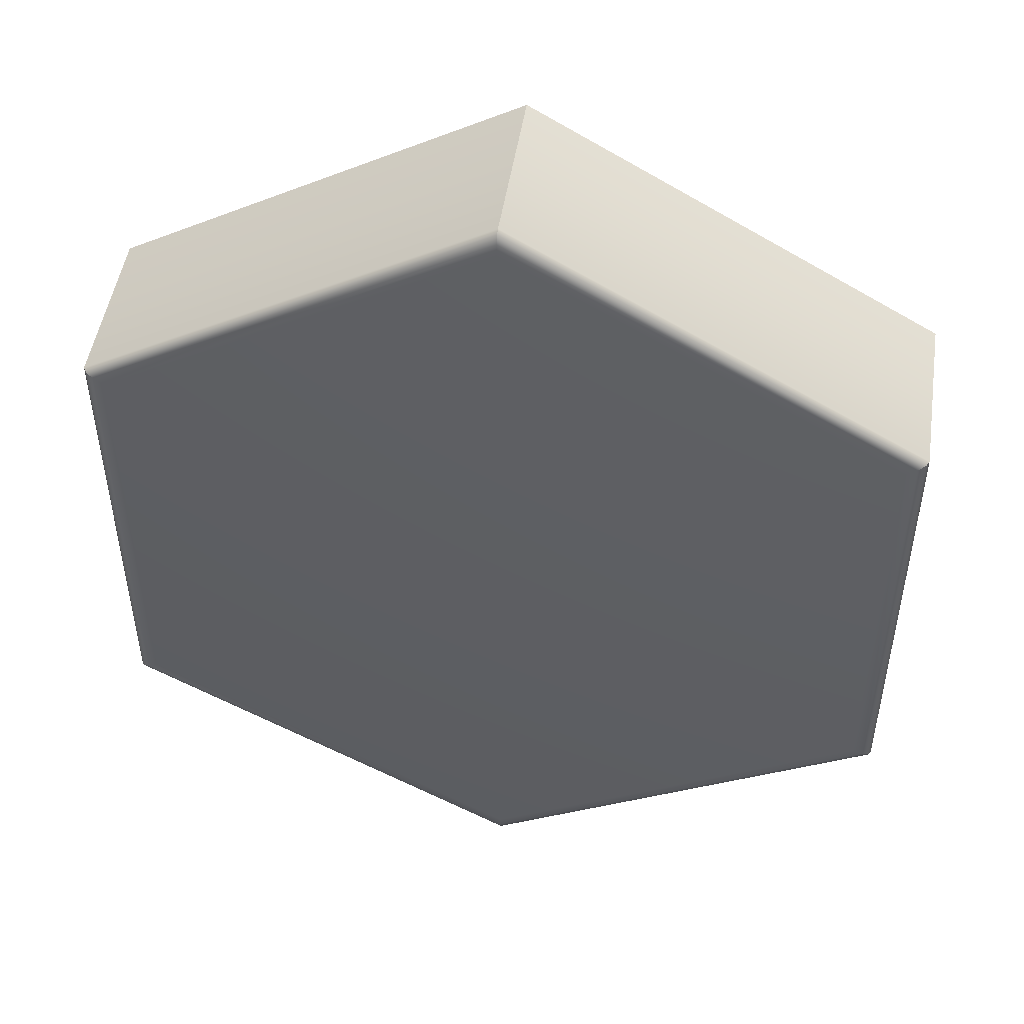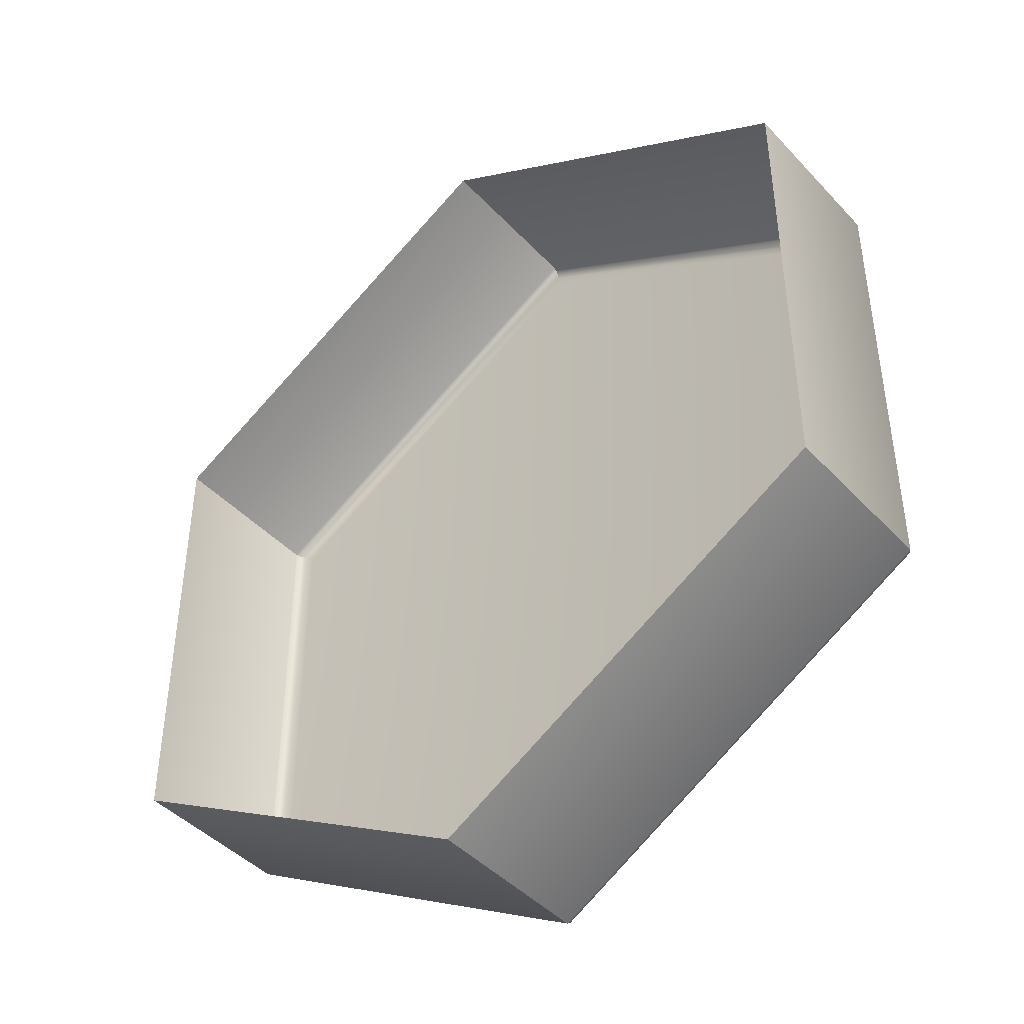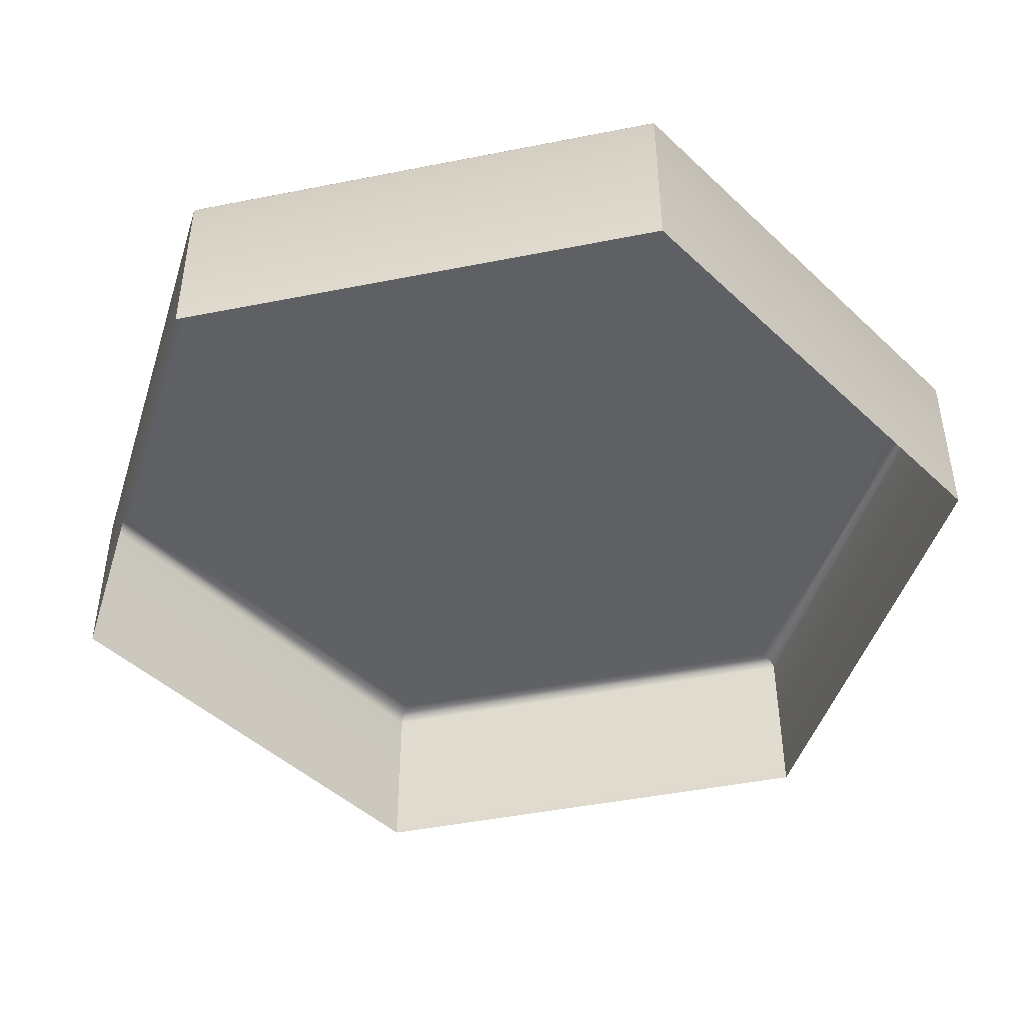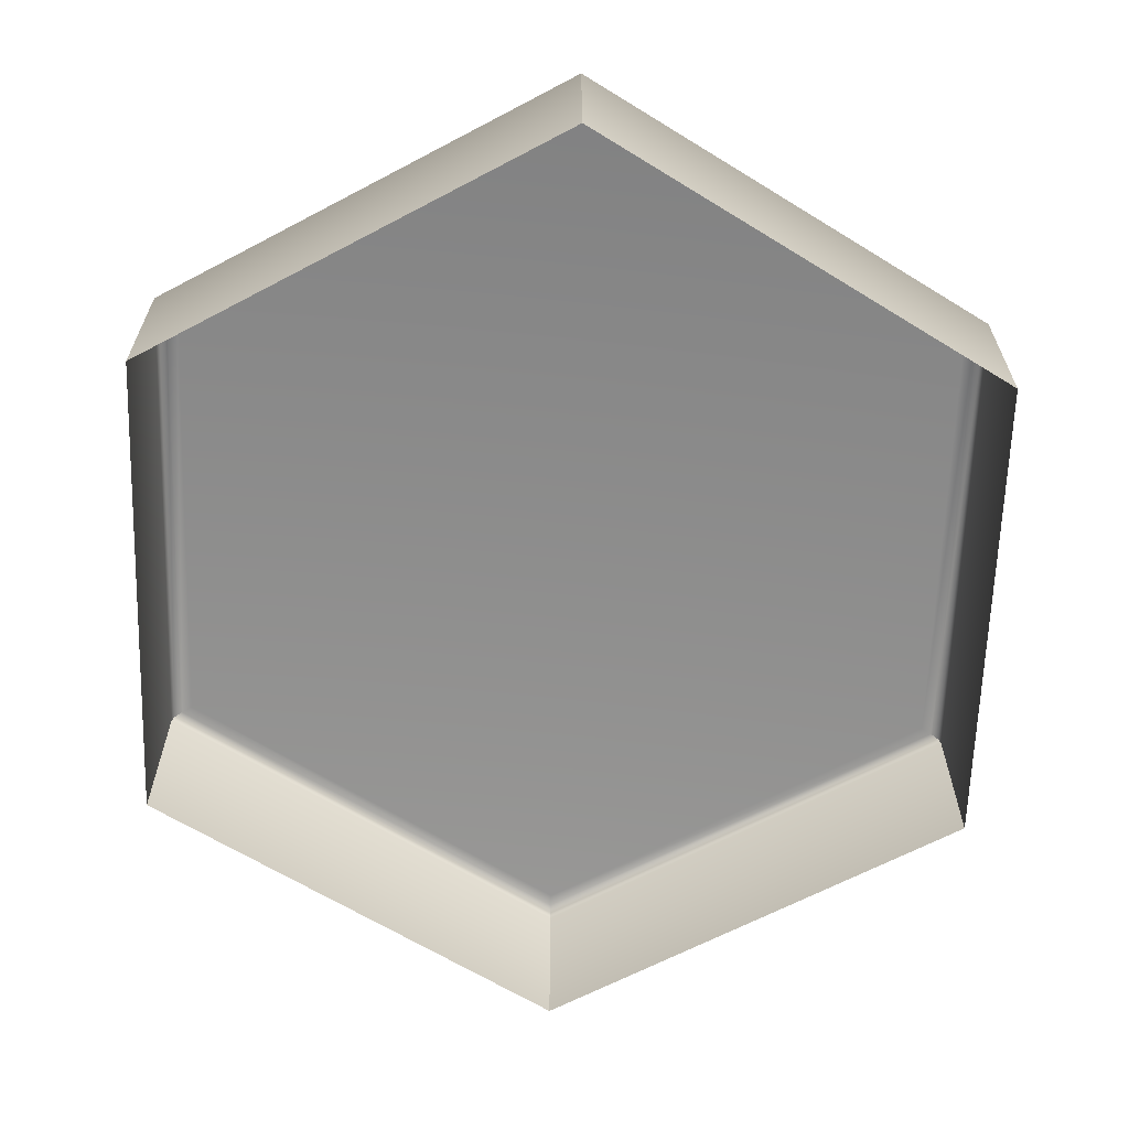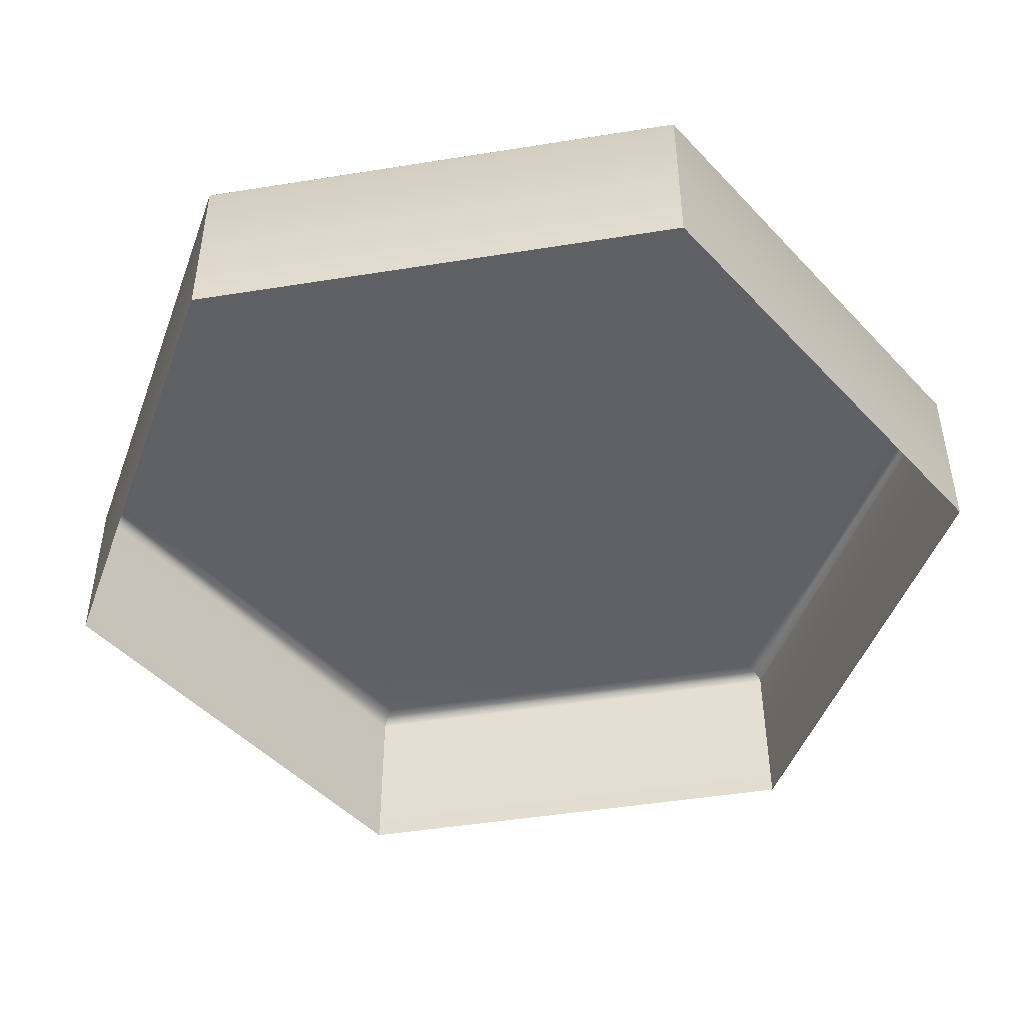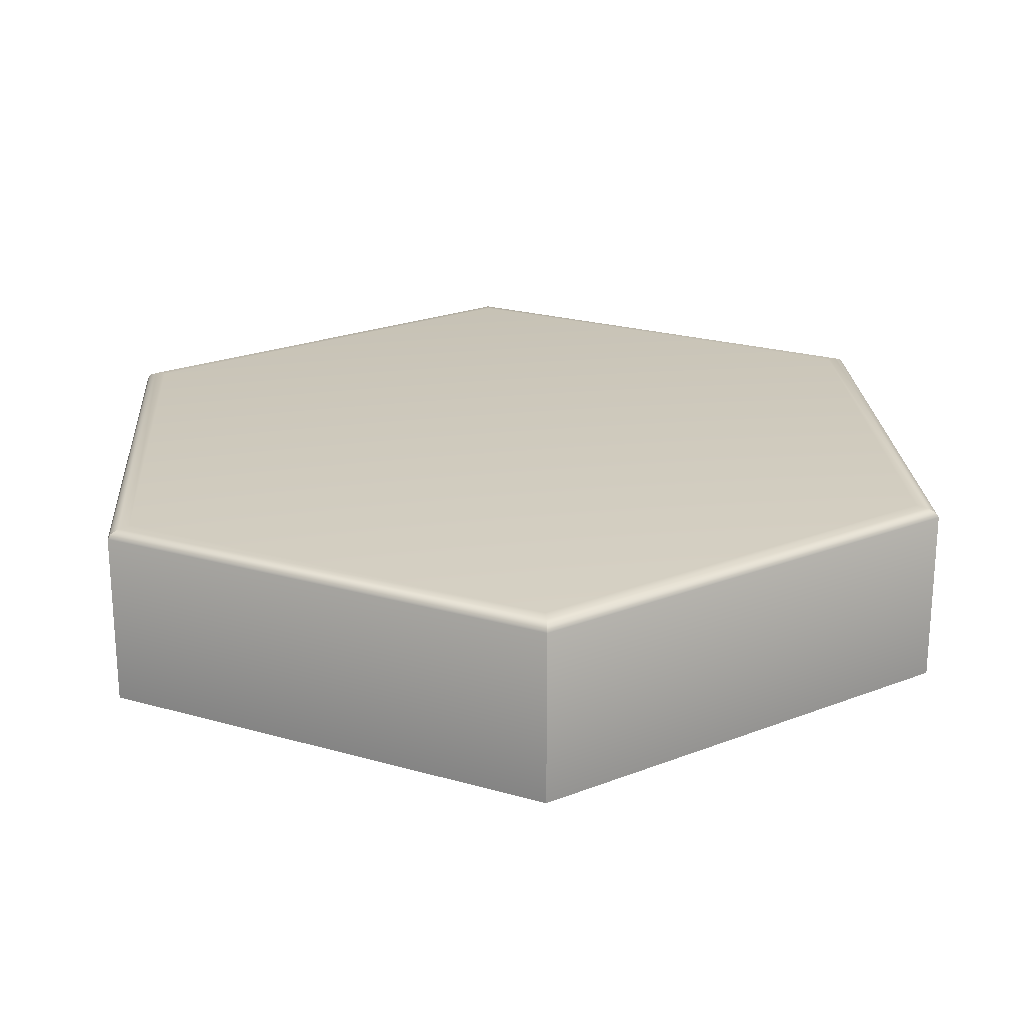
<metadata>
{"format":"obj","ext":"obj","renderer":"f3d","projection":"perspective","resolution":1024,"background":"white","views":[{"elev":49.0,"azim":-171.3,"up":"+Z"},{"elev":-43.8,"azim":39.3,"up":"+Z"},{"elev":-45.7,"azim":-17.1,"up":"+Y"},{"elev":-64.4,"azim":58.1,"up":"+Y"},{"elev":-47.1,"azim":-19.7,"up":"+Y"},{"elev":22.8,"azim":-123.8,"up":"+Y"}]}
</metadata>
<code>
o Hex2
v 1 0.08385 0.5773
v 1 -0.3377 0.5773
v 1 -0.3377 -0.5774
v 1 0.08385 -0.5774
v 0 0.08385 -1.155
v 0 -0.3377 -1.155
v -1 -0.3377 -0.5774
v -1 0.08385 -0.5774
v 0.95 0.106 -0.5485
v 0 0.106 -1.097
v -0.95 0.106 -0.5485
v -0.95 0.106 0.5485
v 0 0.106 1.097
v 0.95 0.106 0.5485
v -1 -0.3377 0.5773
v -1 0.08385 0.5773
v 0 0.08385 1.155
v 0 -0.3377 1.155
v 0 0.09495 -1.147
v 0.9933 0.09495 -0.5735
v 0 0.1031 -1.126
v 0.975 0.1031 -0.5629
v 0.9933 0.09495 0.5735
v 0.975 0.1031 0.5629
v 0 0.09495 1.147
v 0 0.1031 1.126
v -0.9933 0.09495 0.5735
v -0.975 0.1031 0.5629
v -0.9933 0.09495 -0.5735
v -0.975 0.1031 -0.5629
f 1 2 3 4
f 5 6 7 8
f 9 10 11 12 13 14
f 8 7 15 16
f 17 18 2 1
f 16 15 18 17
f 4 5 19 20
f 20 19 21 22
f 22 21 10 9
f 1 4 20 23
f 23 20 22 24
f 24 22 9 14
f 17 1 23 25
f 25 23 24 26
f 26 24 14 13
f 16 17 25 27
f 27 25 26 28
f 28 26 13 12
f 8 16 27 29
f 29 27 28 30
f 30 28 12 11
f 5 8 29 19
f 19 29 30 21
f 21 30 11 10
f 4 3 6 5

</code>
